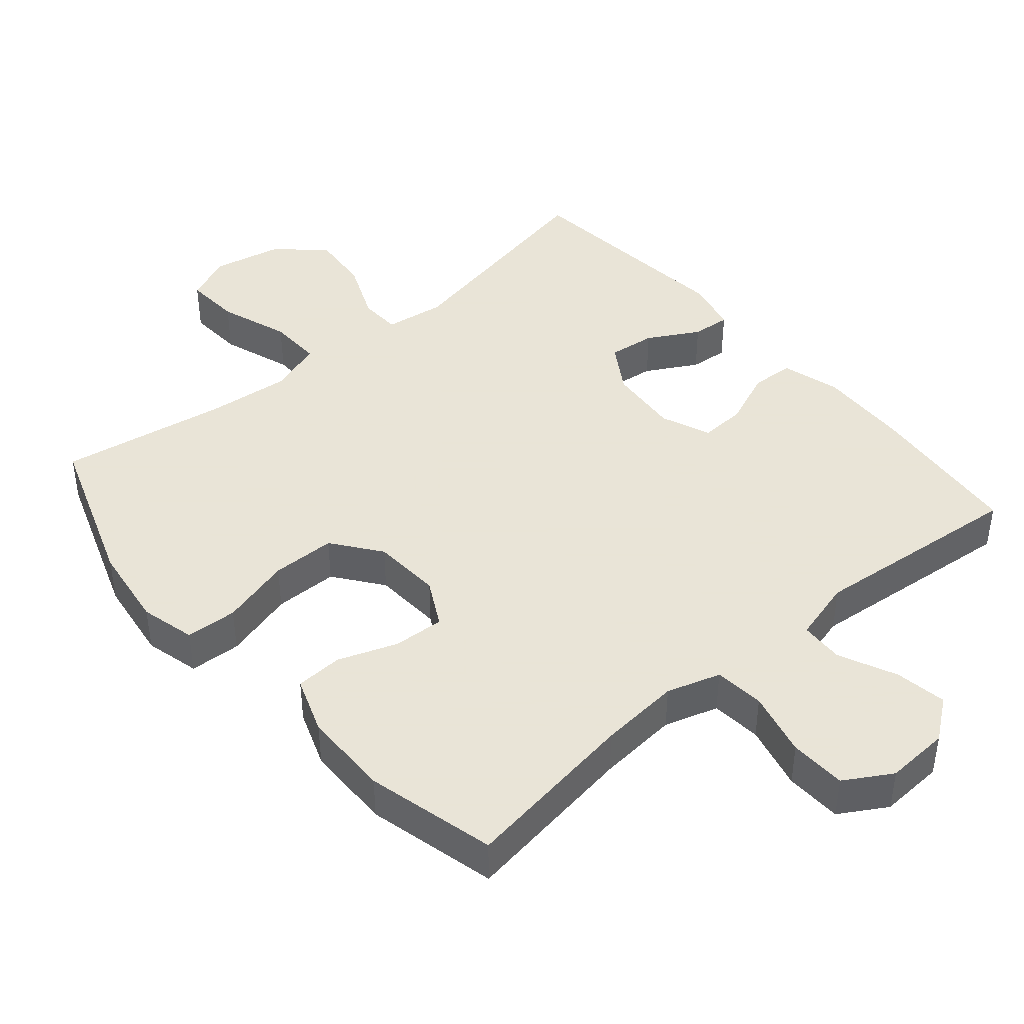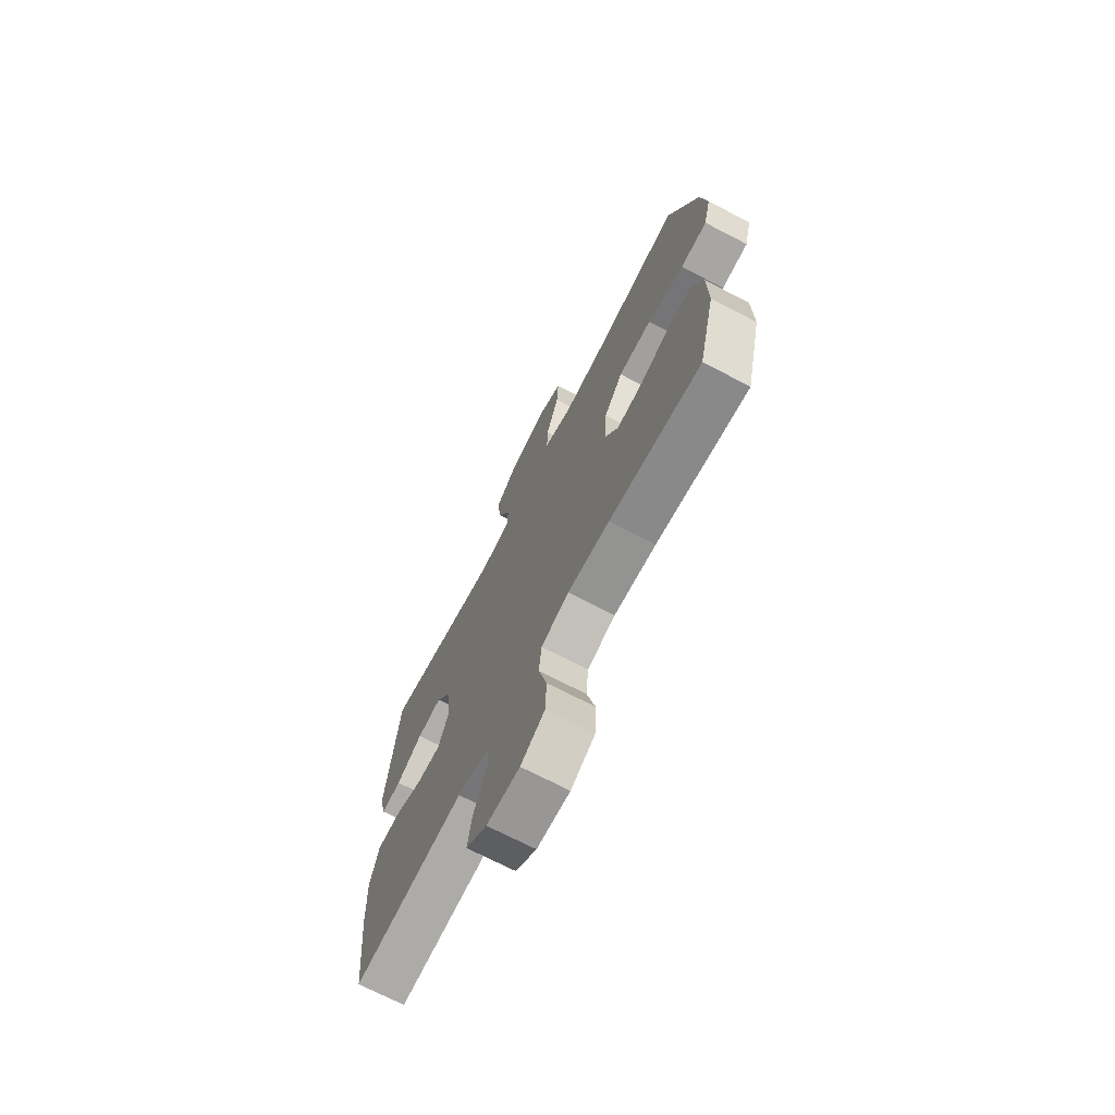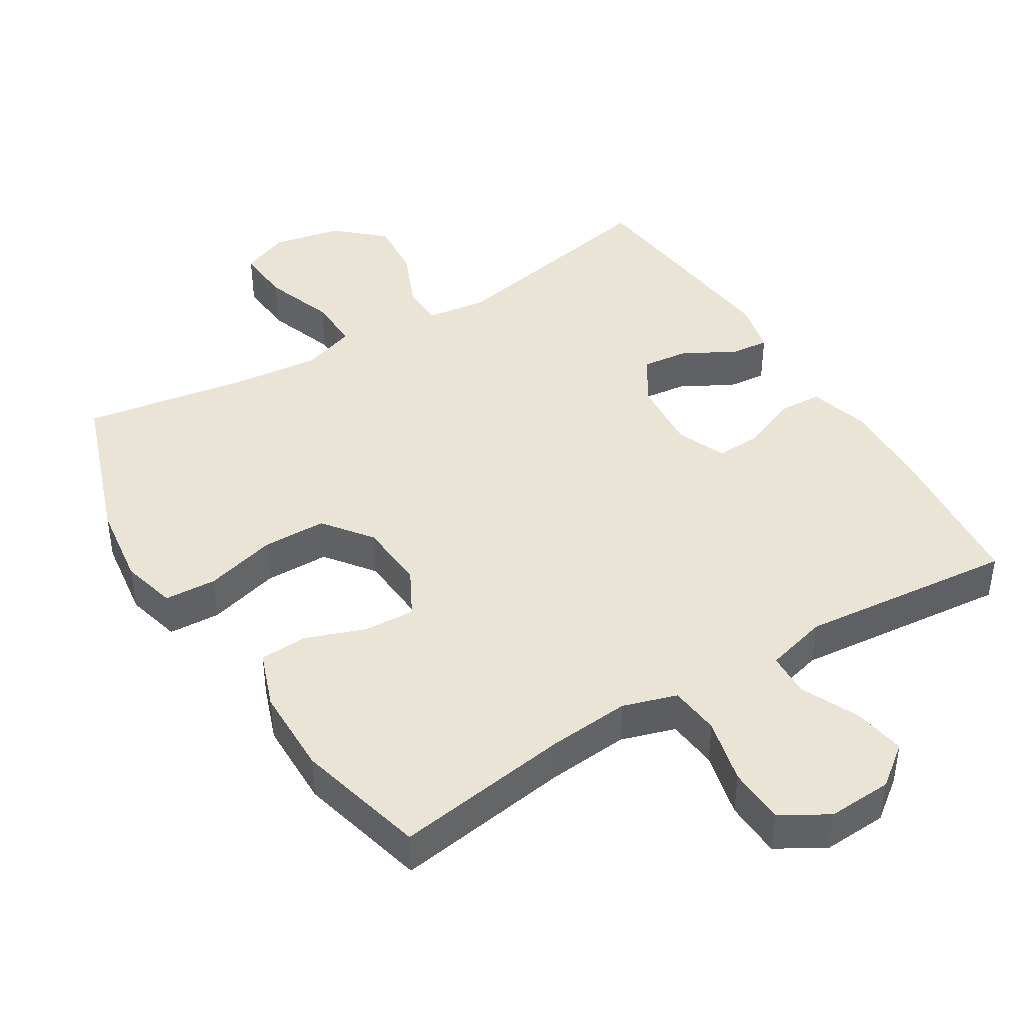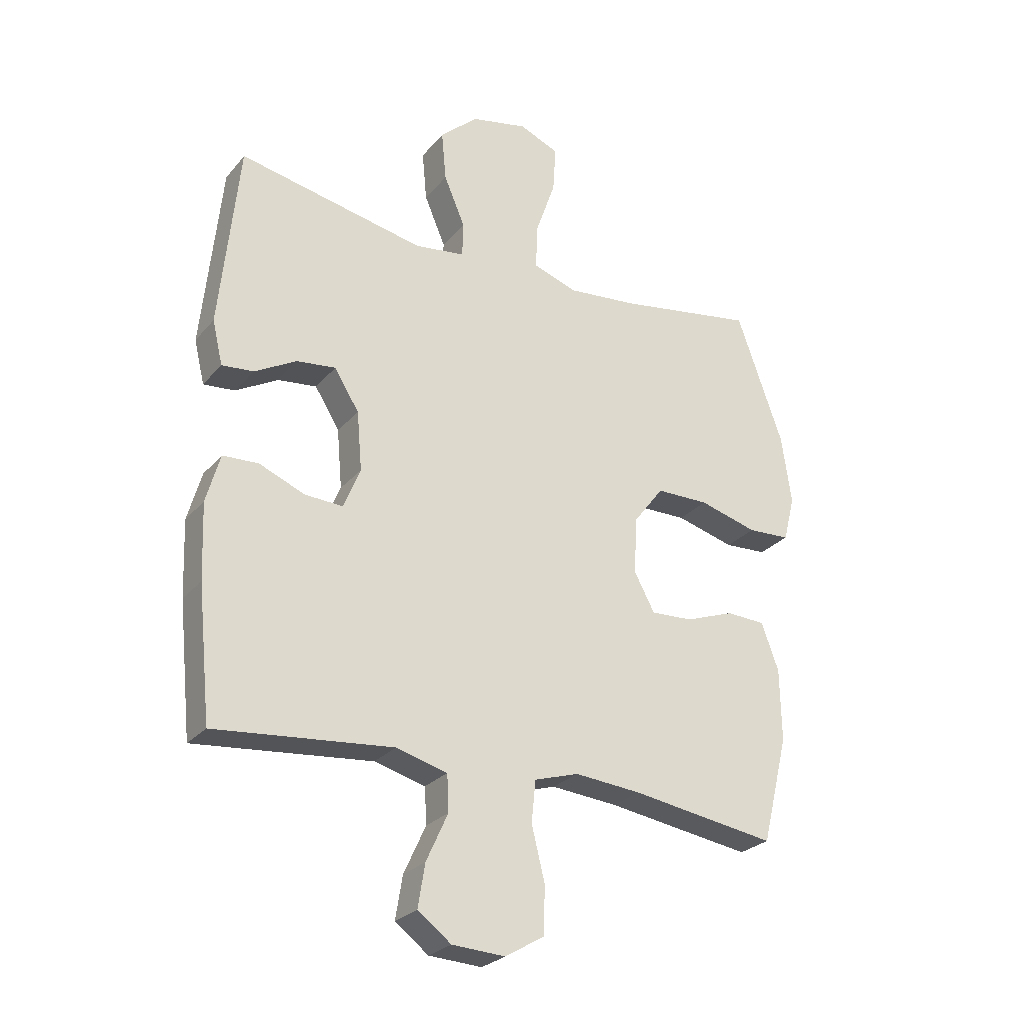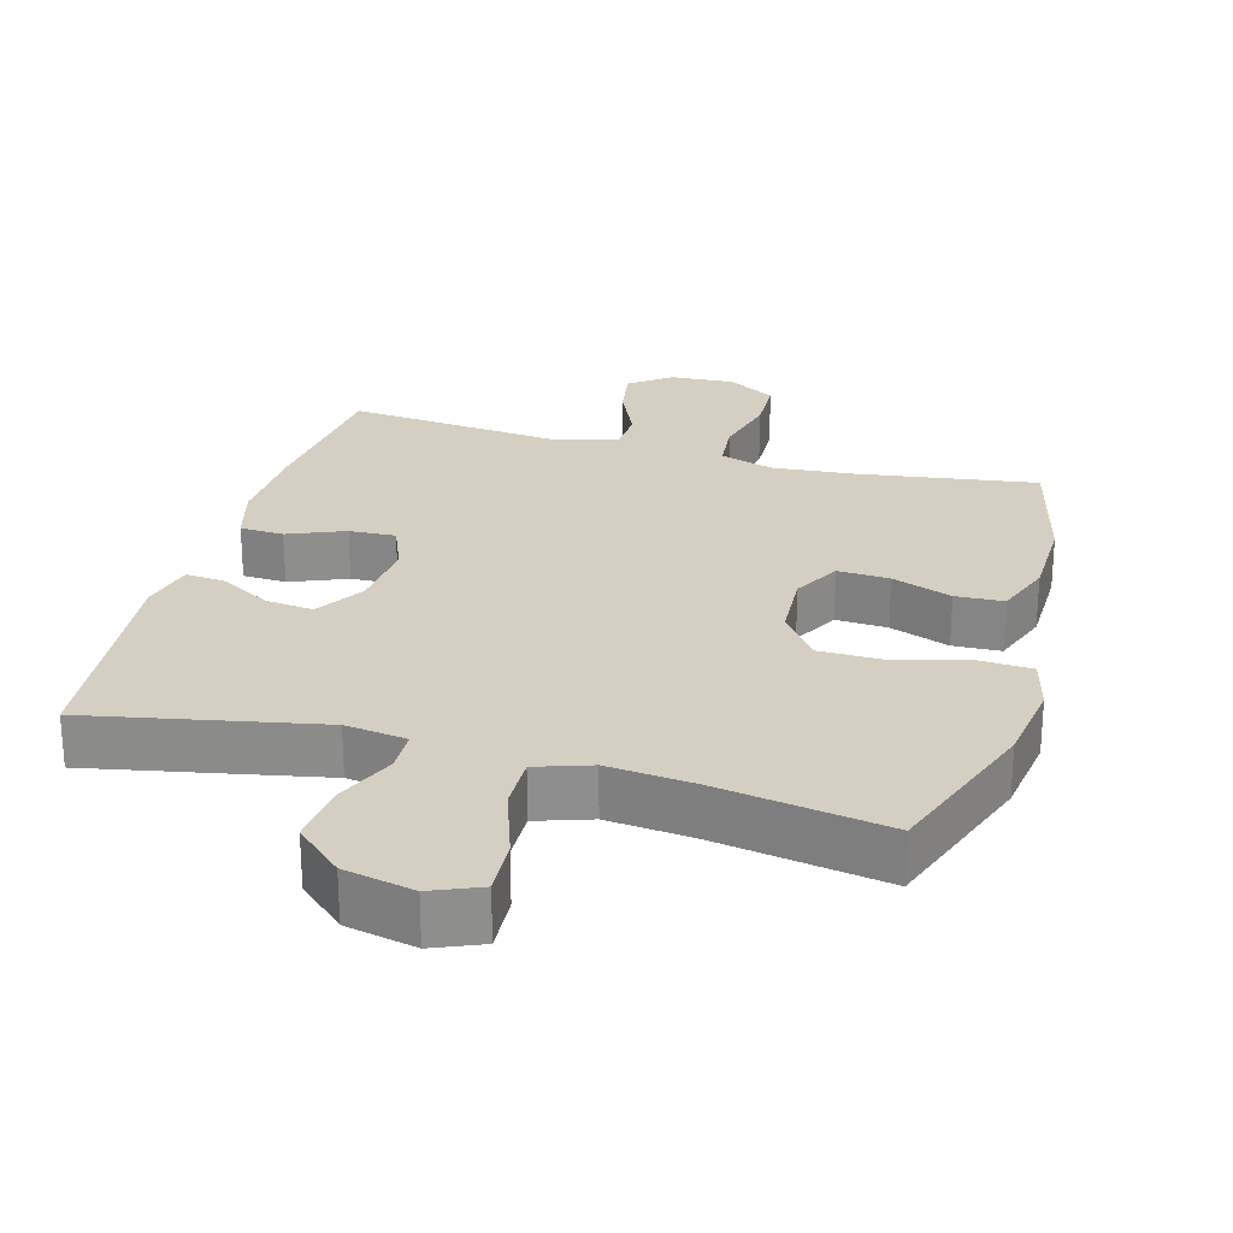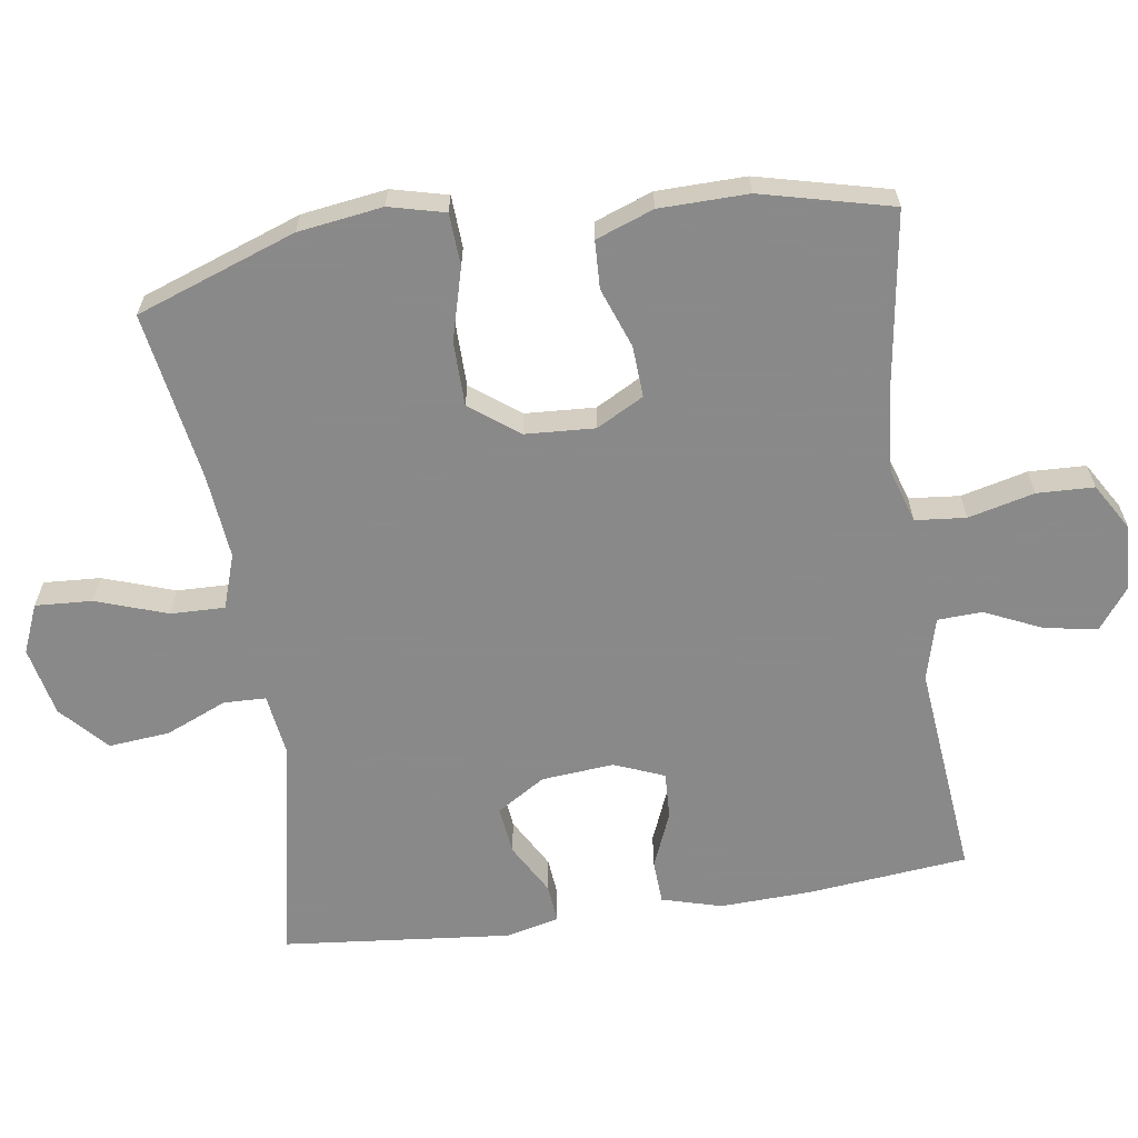
<metadata>
{"format":"obj","ext":"obj","renderer":"f3d","projection":"perspective","resolution":1024,"background":"white","views":[{"elev":42.8,"azim":139.5,"up":"+Y"},{"elev":-71.3,"azim":62.6,"up":"+Z"},{"elev":42.7,"azim":148.3,"up":"+Y"},{"elev":-26.6,"azim":-30.9,"up":"+Z"},{"elev":25.6,"azim":15.7,"up":"+Y"},{"elev":-63.3,"azim":98.5,"up":"+Y"}]}
</metadata>
<code>
v -0.5 0.07 0.5
v -0.175 0.07 0.435
v -0.088 0.07 0.447
v -0.086 0.07 0.507
v -0.123 0.07 0.594
v -0.131 0.07 0.681
v -0.065 0.07 0.741
v 0.034 0.07 0.762
v 0.103 0.07 0.733
v 0.098 0.07 0.652
v 0.063 0.07 0.551
v 0.061 0.07 0.474
v 0.138 0.07 0.448
v 0.259 0.07 0.46
v 0.5 0.07 0.5
v 0.581 0.07 0.273
v 0.598 0.07 0.153
v 0.578 0.07 0.074
v 0.504 0.07 0.07
v 0.402 0.07 0.098
v 0.31 0.07 0.097
v 0.258 0.07 0.028
v 0.252 0.07 -0.071
v 0.288 0.07 -0.138
v 0.361 0.07 -0.134
v 0.446 0.07 -0.103
v 0.514 0.07 -0.106
v 0.544 0.07 -0.188
v 0.546 0.07 -0.314
v 0.5 0.07 -0.5
v 0.247 0.07 -0.462
v 0.131 0.07 -0.452
v 0.054 0.07 -0.476
v 0.047 0.07 -0.548
v 0.07 0.07 -0.642
v 0.067 0.07 -0.723
v 0 0.07 -0.763
v -0.092 0.07 -0.758
v -0.15 0.07 -0.714
v -0.138 0.07 -0.64
v -0.1 0.07 -0.557
v -0.103 0.07 -0.494
v -0.192 0.07 -0.47
v -0.5 0.07 -0.5
v -0.523 0.07 -0.273
v -0.528 0.07 -0.142
v -0.504 0.07 -0.057
v -0.442 0.07 -0.054
v -0.362 0.07 -0.087
v -0.296 0.07 -0.09
v -0.267 0.07 -0.019
v -0.276 0.07 0.084
v -0.319 0.07 0.153
v -0.387 0.07 0.145
v -0.46 0.07 0.104
v -0.515 0.07 0.099
v -0.533 0.07 0.175
v -0.5 0 0.5
v -0.175 0 0.435
v -0.088 0 0.447
v -0.086 0 0.507
v -0.123 0 0.594
v -0.131 0 0.681
v -0.065 0 0.741
v 0.034 0 0.762
v 0.103 0 0.733
v 0.098 0 0.652
v 0.063 0 0.551
v 0.061 0 0.474
v 0.138 0 0.448
v 0.259 0 0.46
v 0.5 0 0.5
v 0.581 0 0.273
v 0.598 0 0.153
v 0.578 0 0.074
v 0.504 0 0.07
v 0.402 0 0.098
v 0.31 0 0.097
v 0.258 0 0.028
v 0.252 0 -0.071
v 0.288 0 -0.138
v 0.361 0 -0.134
v 0.446 0 -0.103
v 0.514 0 -0.106
v 0.544 0 -0.188
v 0.546 0 -0.314
v 0.5 0 -0.5
v 0.247 0 -0.462
v 0.131 0 -0.452
v 0.054 0 -0.476
v 0.047 0 -0.548
v 0.07 0 -0.642
v 0.067 0 -0.723
v 0 0 -0.763
v -0.092 0 -0.758
v -0.15 0 -0.714
v -0.138 0 -0.64
v -0.1 0 -0.557
v -0.103 0 -0.494
v -0.192 0 -0.47
v -0.5 0 -0.5
v -0.523 0 -0.273
v -0.528 0 -0.142
v -0.504 0 -0.057
v -0.442 0 -0.054
v -0.362 0 -0.087
v -0.296 0 -0.09
v -0.267 0 -0.019
v -0.276 0 0.084
v -0.319 0 0.153
v -0.387 0 0.145
v -0.46 0 0.104
v -0.515 0 0.099
v -0.533 0 0.175
f 57 1 2
f 56 57 2
f 55 56 2
f 54 55 2
f 53 54 2 3
f 52 53 3
f 51 52 3
f 47 48 49
f 46 47 49
f 45 46 49
f 44 45 49
f 43 44 49
f 42 43 49 50
f 39 40 41
f 38 39 41
f 37 38 41
f 36 37 41
f 35 36 41
f 34 35 41
f 33 34 41 42
f 42 50 51
f 33 42 51
f 32 33 51
f 29 30 31
f 28 29 31
f 27 28 31
f 26 27 31
f 25 26 31
f 24 25 31 32
f 18 19 20
f 17 18 20
f 16 17 20
f 15 16 20
f 14 15 20
f 13 14 20 21
f 12 13 21 22
f 9 10 11
f 8 9 11
f 7 8 11
f 6 7 11
f 5 6 11
f 4 5 11
f 3 4 11 12
f 32 51 3
f 24 32 3
f 23 24 3
f 3 12 22 23
f 59 58 114
f 59 114 113
f 59 113 112
f 59 112 111
f 60 59 111 110
f 60 110 109
f 60 109 108
f 106 105 104
f 106 104 103
f 106 103 102
f 106 102 101
f 106 101 100
f 107 106 100 99
f 98 97 96
f 98 96 95
f 98 95 94
f 98 94 93
f 98 93 92
f 98 92 91
f 99 98 91 90
f 108 107 99
f 108 99 90
f 108 90 89
f 88 87 86
f 88 86 85
f 88 85 84
f 88 84 83
f 88 83 82
f 89 88 82 81
f 77 76 75
f 77 75 74
f 77 74 73
f 77 73 72
f 77 72 71
f 78 77 71 70
f 79 78 70 69
f 68 67 66
f 68 66 65
f 68 65 64
f 68 64 63
f 68 63 62
f 68 62 61
f 69 68 61 60
f 60 108 89
f 60 89 81
f 60 81 80
f 80 79 69 60
f 1 58 59 2
f 2 59 60 3
f 3 60 61 4
f 4 61 62 5
f 5 62 63 6
f 6 63 64 7
f 7 64 65 8
f 8 65 66 9
f 9 66 67 10
f 10 67 68 11
f 11 68 69 12
f 12 69 70 13
f 13 70 71 14
f 14 71 72 15
f 15 72 73 16
f 16 73 74 17
f 17 74 75 18
f 18 75 76 19
f 19 76 77 20
f 20 77 78 21
f 21 78 79 22
f 22 79 80 23
f 23 80 81 24
f 24 81 82 25
f 25 82 83 26
f 26 83 84 27
f 27 84 85 28
f 28 85 86 29
f 29 86 87 30
f 30 87 88 31
f 31 88 89 32
f 32 89 90 33
f 33 90 91 34
f 34 91 92 35
f 35 92 93 36
f 36 93 94 37
f 37 94 95 38
f 38 95 96 39
f 39 96 97 40
f 40 97 98 41
f 41 98 99 42
f 42 99 100 43
f 43 100 101 44
f 44 101 102 45
f 45 102 103 46
f 46 103 104 47
f 47 104 105 48
f 48 105 106 49
f 49 106 107 50
f 50 107 108 51
f 51 108 109 52
f 52 109 110 53
f 53 110 111 54
f 54 111 112 55
f 55 112 113 56
f 56 113 114 57
f 57 114 58 1

</code>
